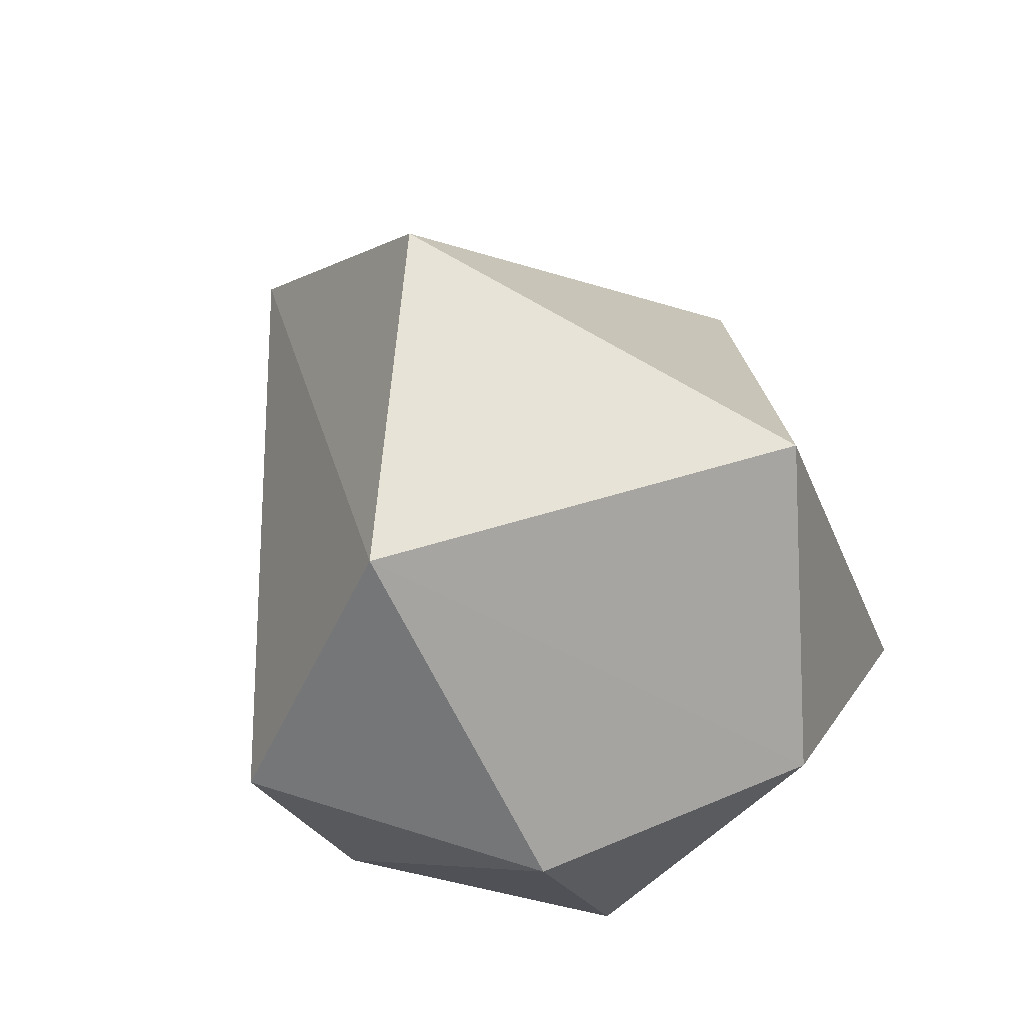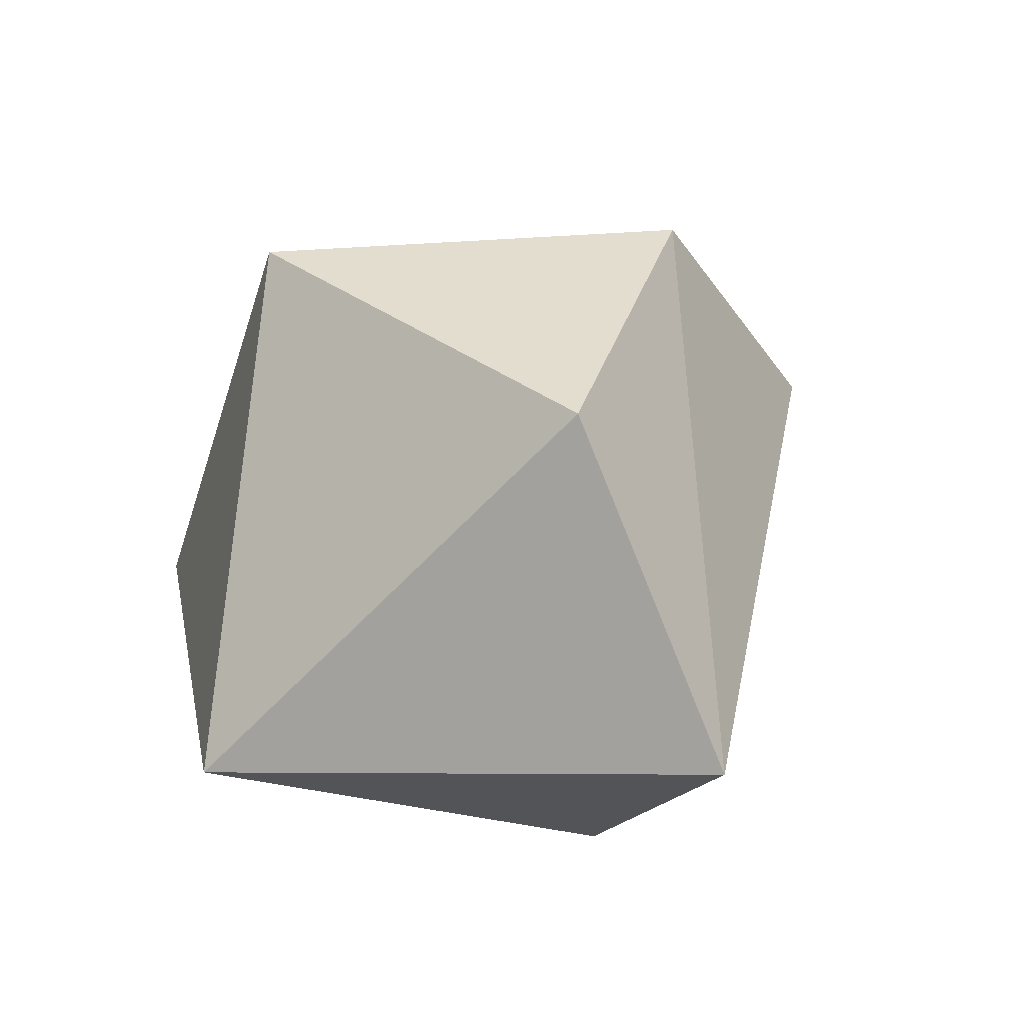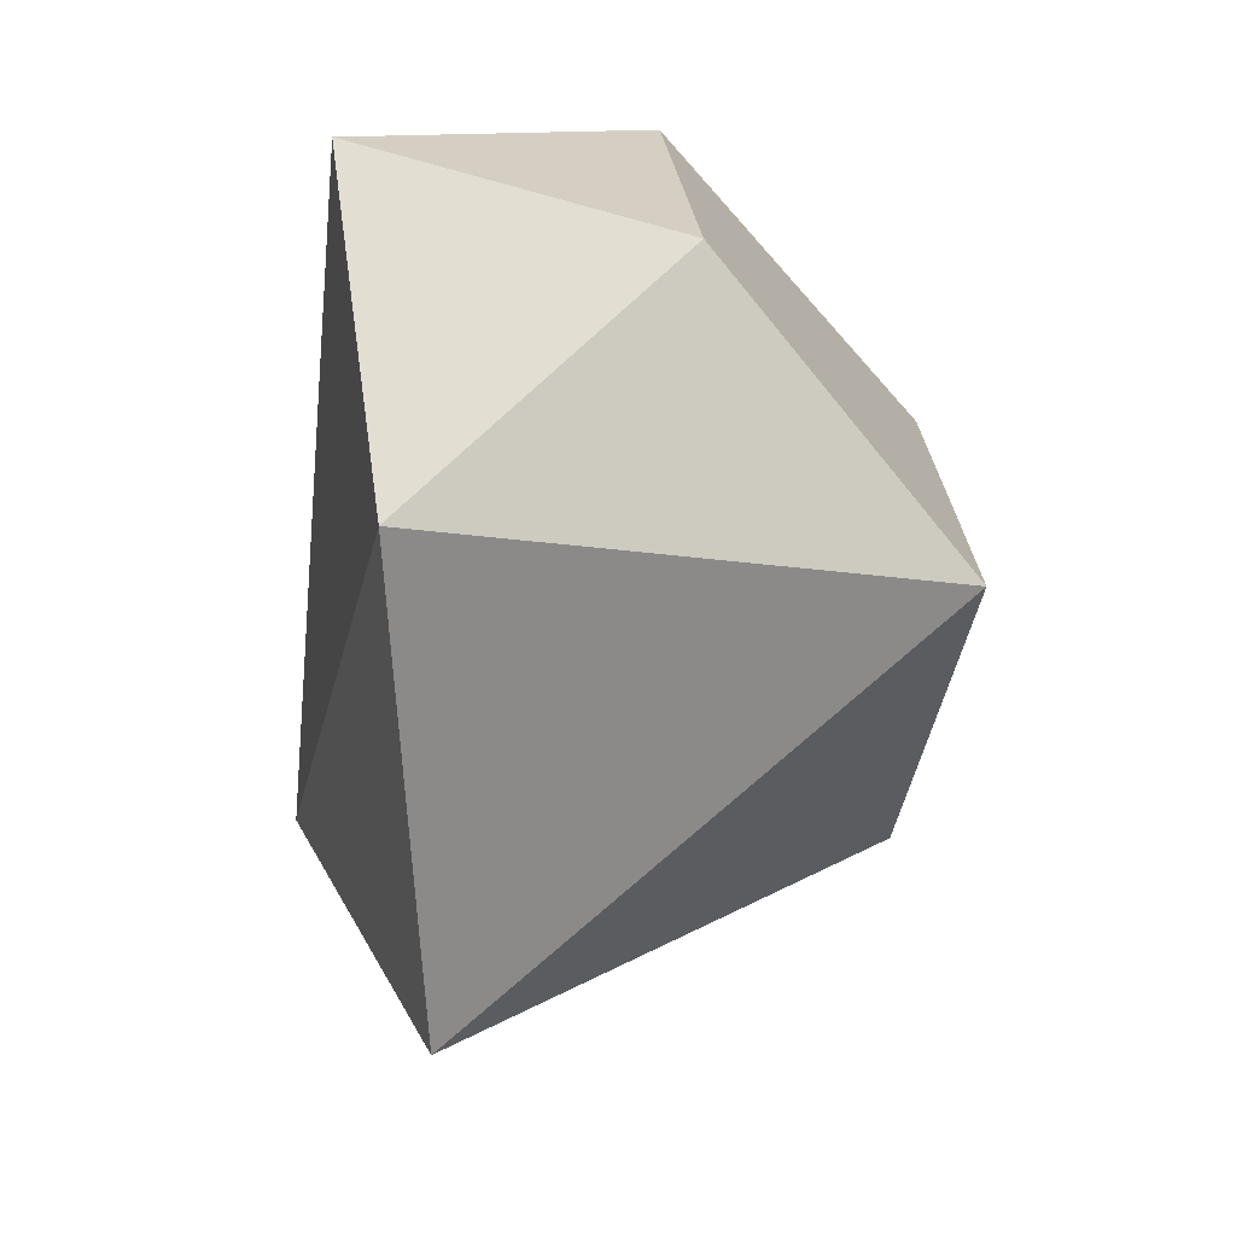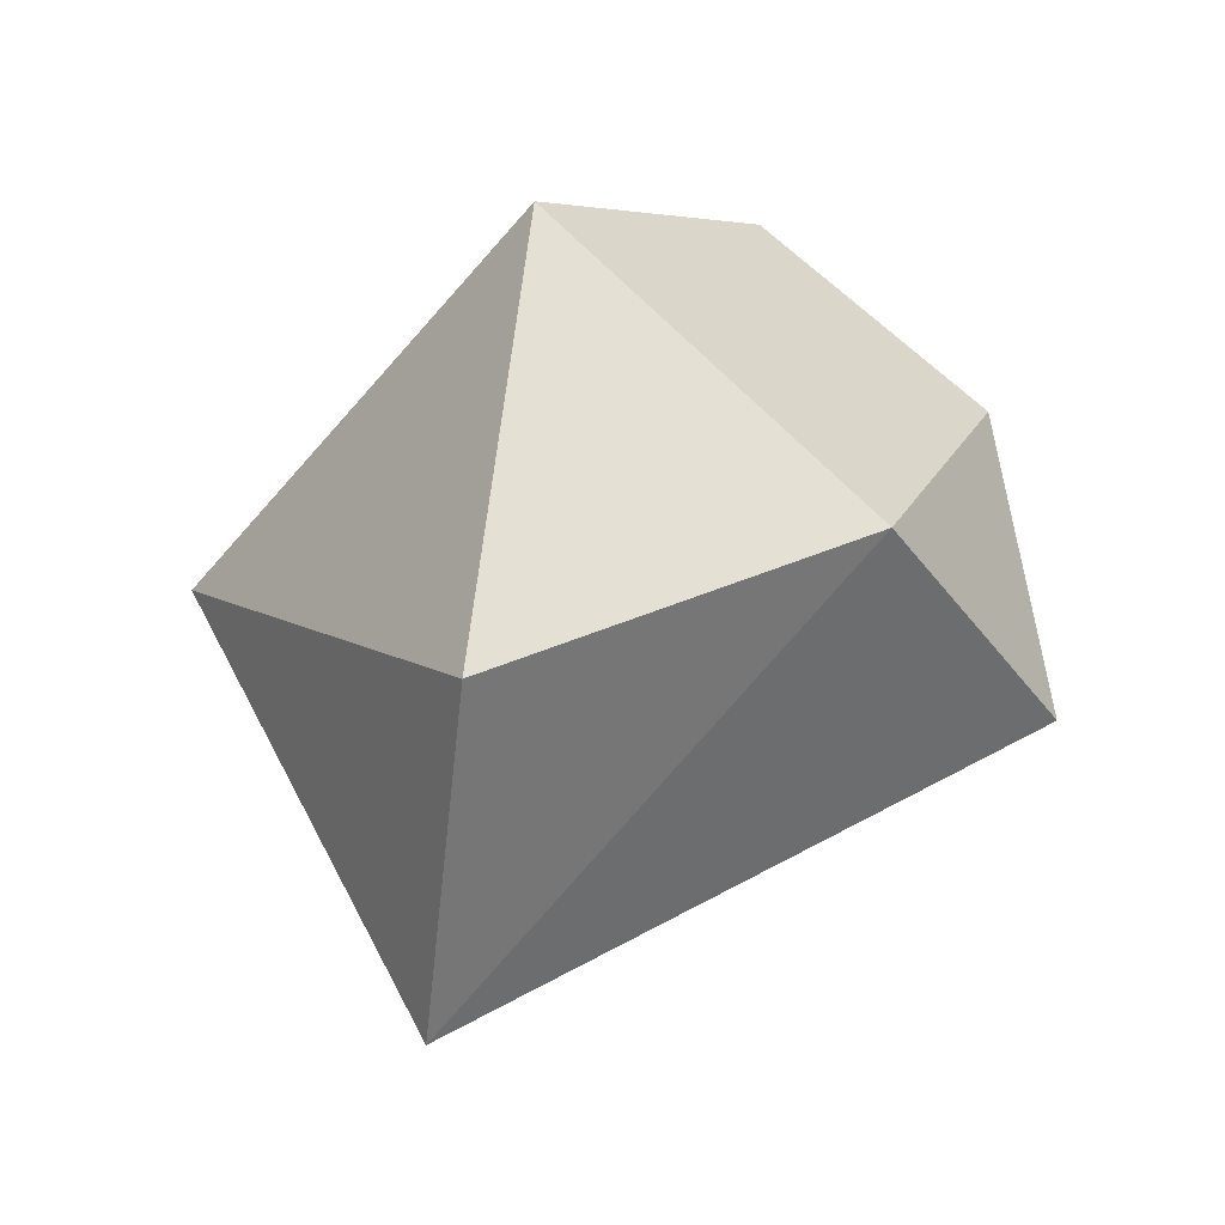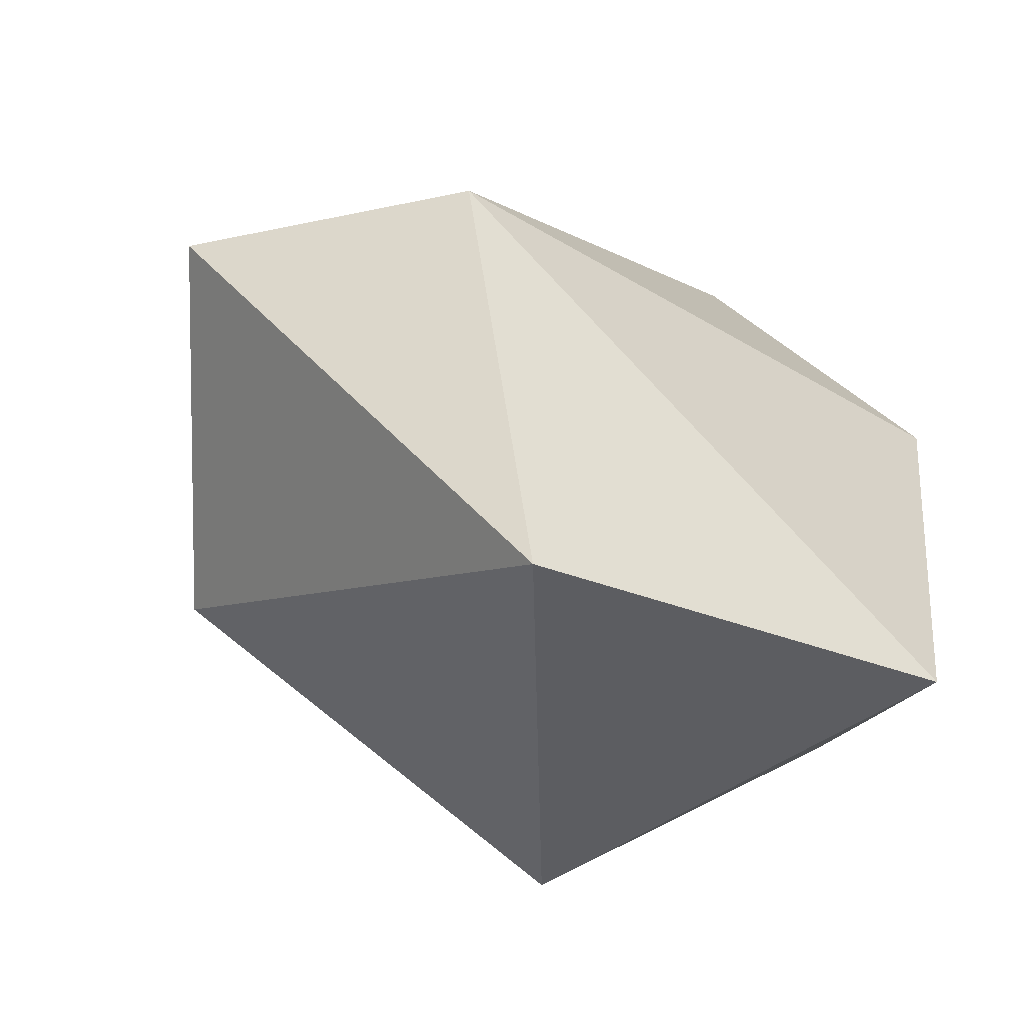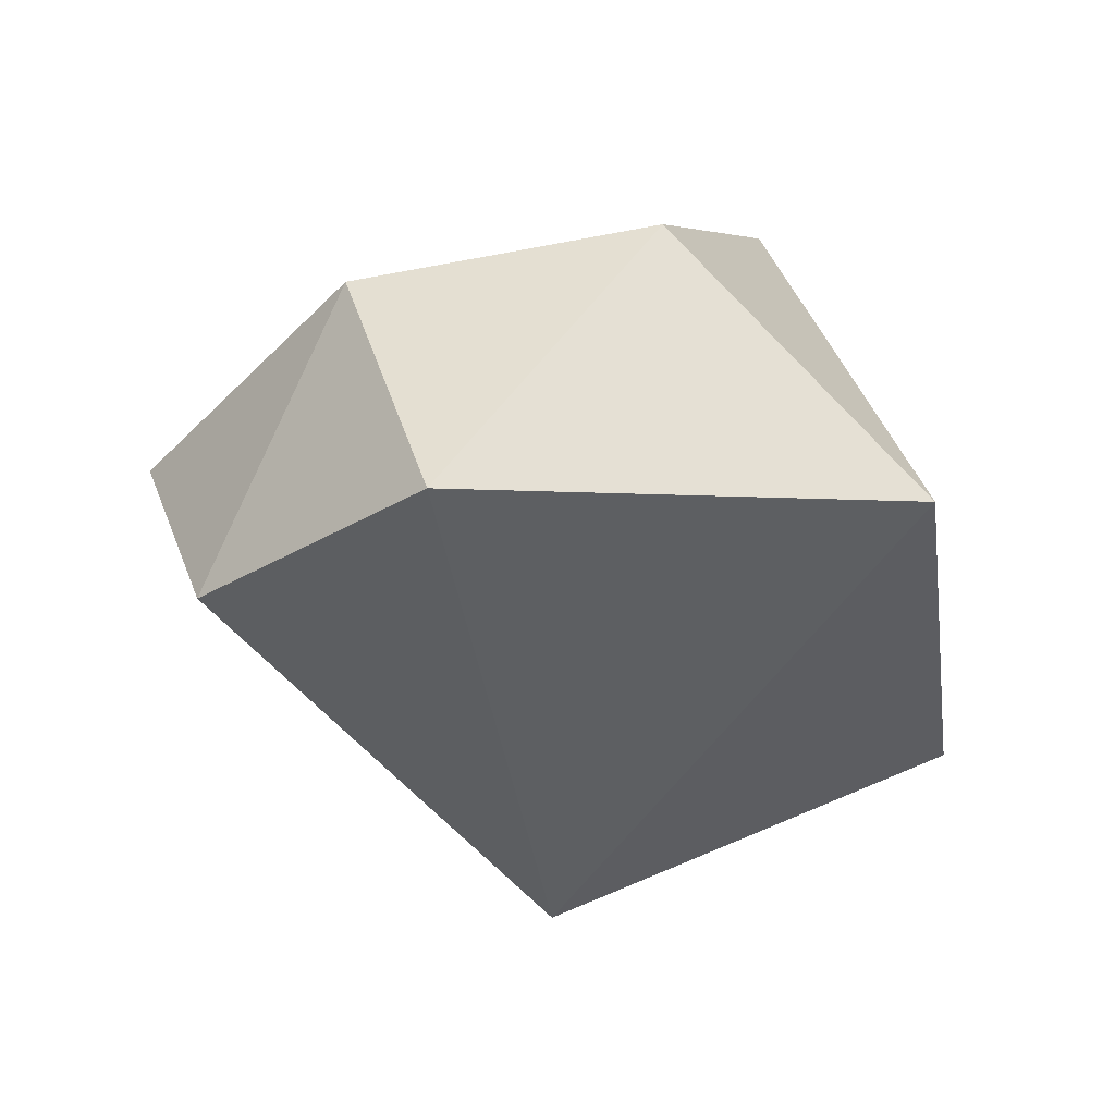
<metadata>
{"format":"obj","ext":"obj","renderer":"f3d","projection":"perspective","resolution":1024,"background":"white","views":[{"elev":62.7,"azim":-131.8,"up":"+Z"},{"elev":36.5,"azim":60.7,"up":"+Z"},{"elev":-45.0,"azim":-96.0,"up":"+Y"},{"elev":66.3,"azim":112.4,"up":"+Z"},{"elev":-63.4,"azim":143.3,"up":"+Y"},{"elev":-42.7,"azim":-99.8,"up":"+Z"}]}
</metadata>
<code>
v  0.07202 0.002388 0.02489
v  0.03949 -0.004131 0.07147
v  0.0008463 0.03651 0.0711
v  -0.01015 0.05453 -0.0009661
v  -0.0405 0.03983 0.0316
v  -0.0439 0.02782 -0.008393
v  0.0002813 0.06387 0.03154
v  -0.05521 -0.0007211 0.03445
v  0.04538 -0.003061 -0.007858
v  0.02023 -0.05889 0.01122
v  -0.04294 -0.03817 0.001019
v  -0.02608 -0.0227 0.07015
f 1 2 3
f 4 5 6
f 5 7 3
f 6 5 8
f 9 10 1
f 4 6 9
f 3 8 5
f 10 11 12
f 10 12 2
f 7 5 4
f 8 12 11
f 11 10 9
f 3 12 8
f 8 11 6
f 1 3 7
f 2 1 10
f 1 7 4
f 1 4 9
f 11 9 6
f 3 2 12

</code>
